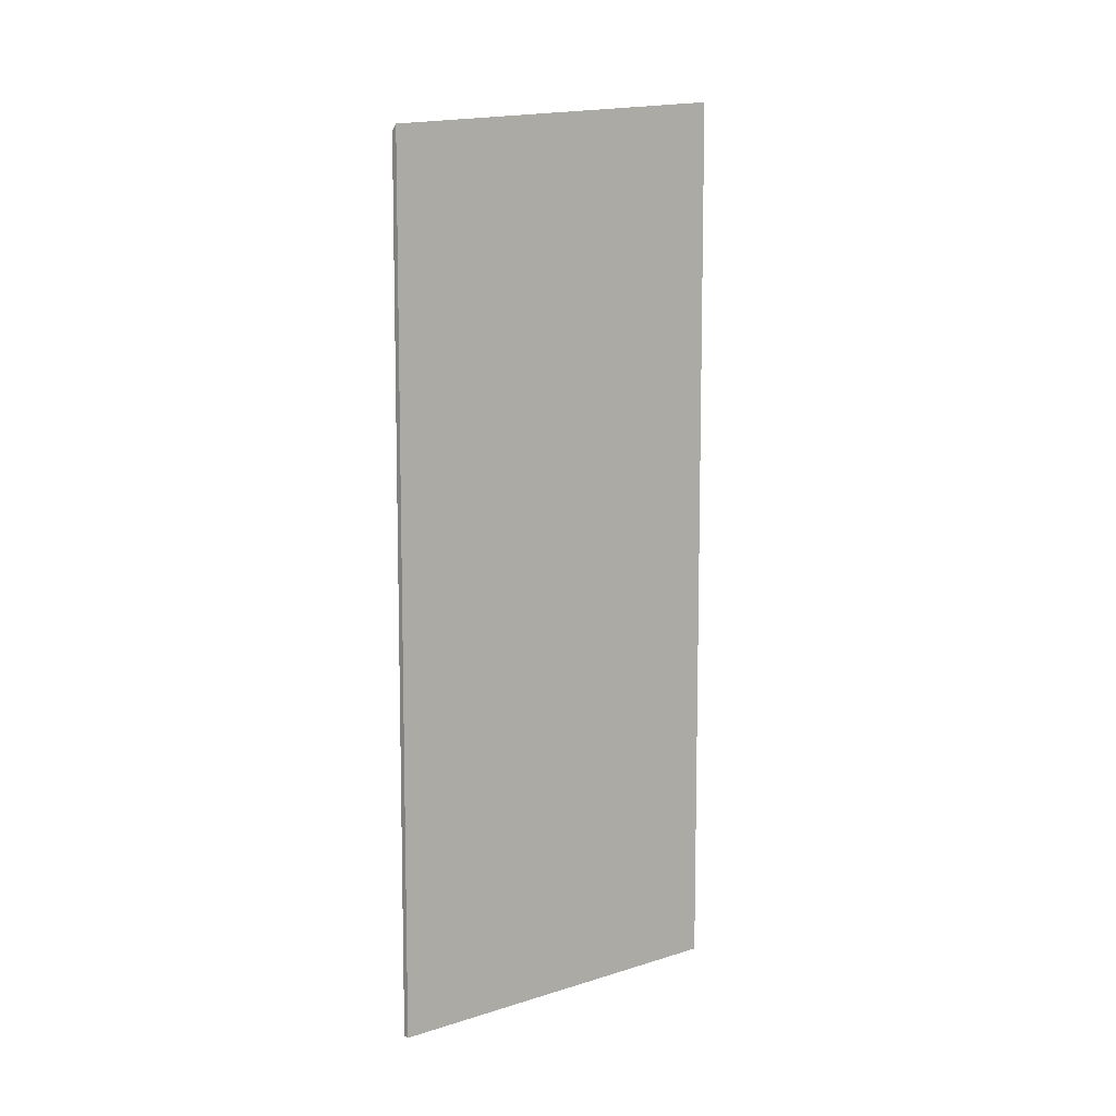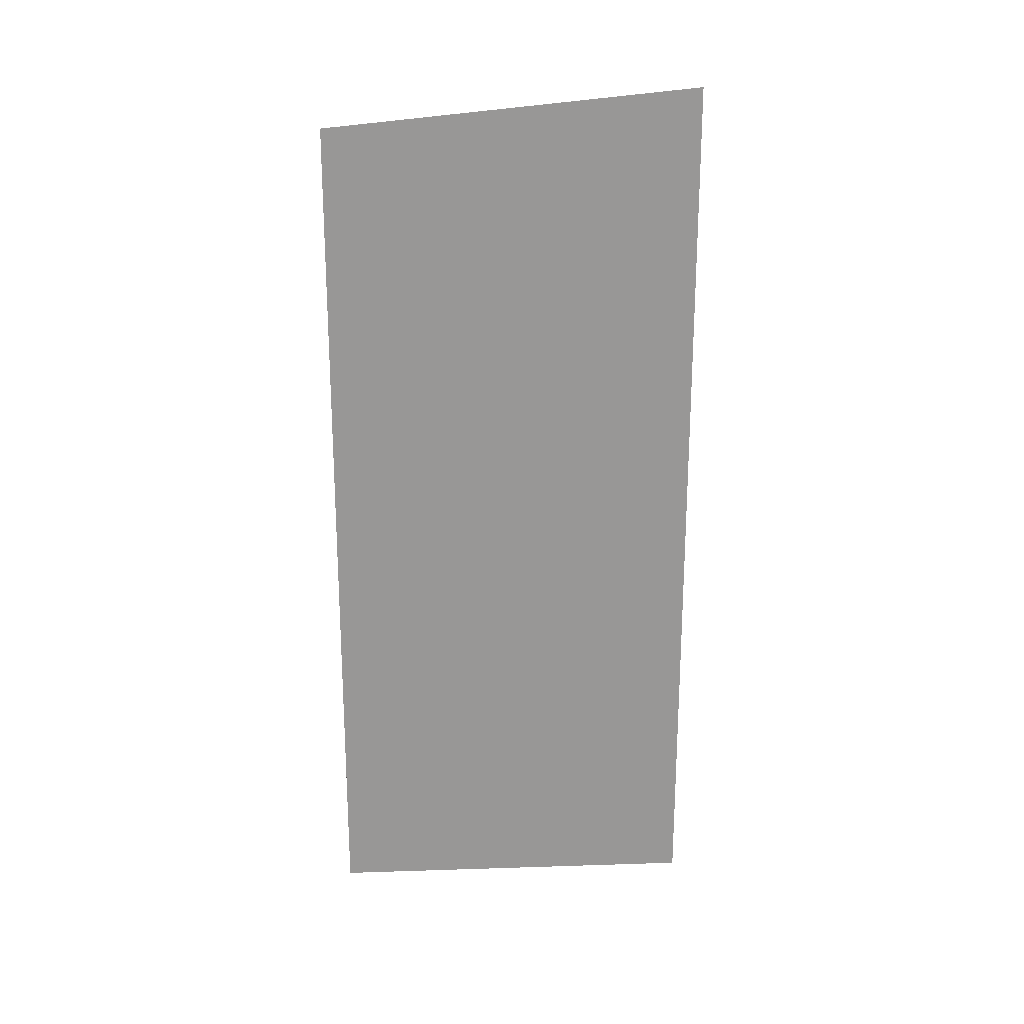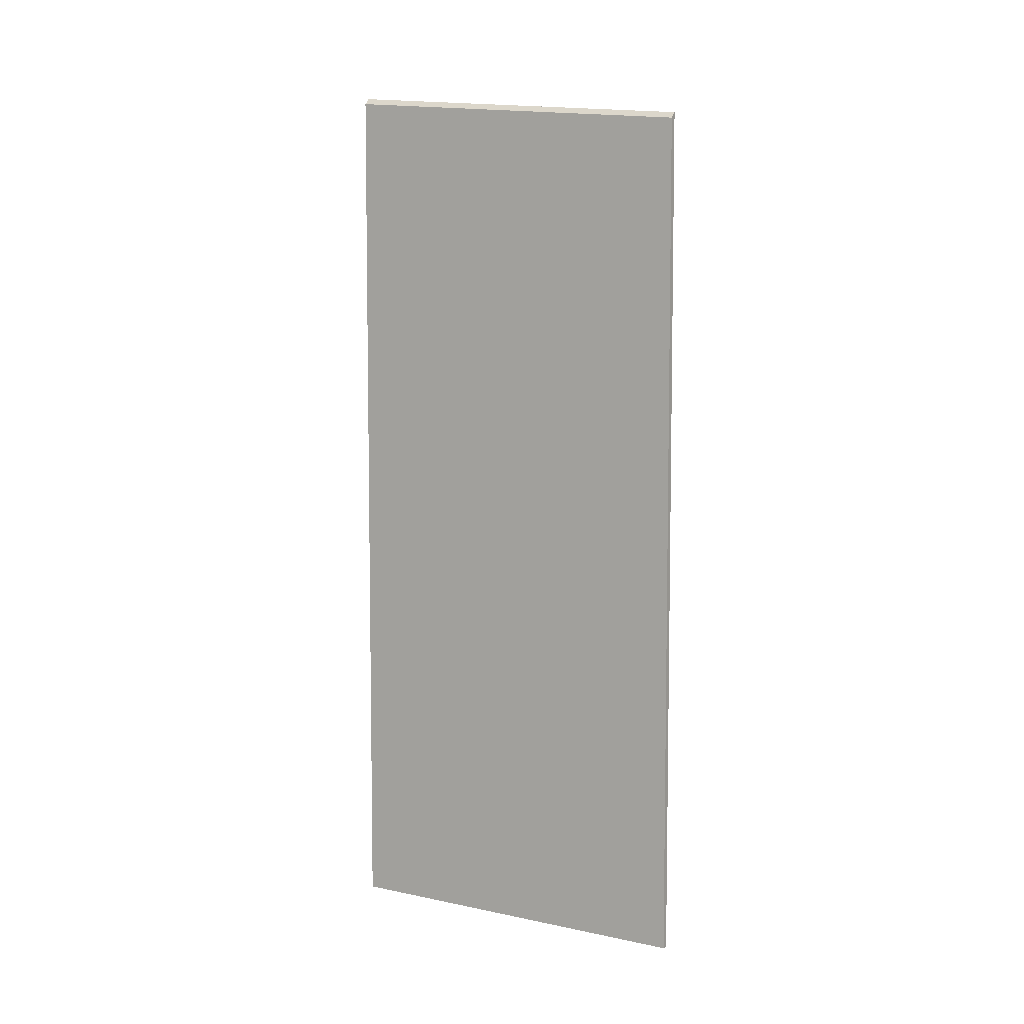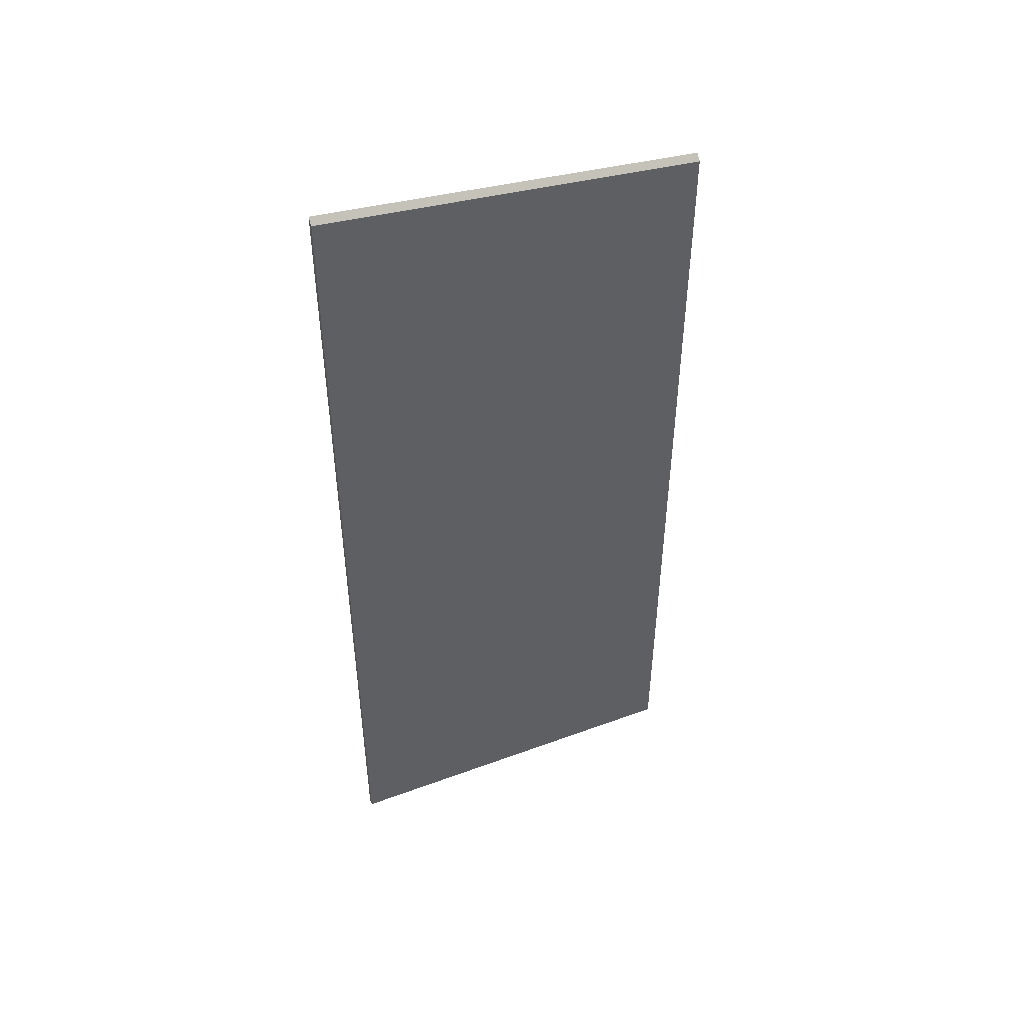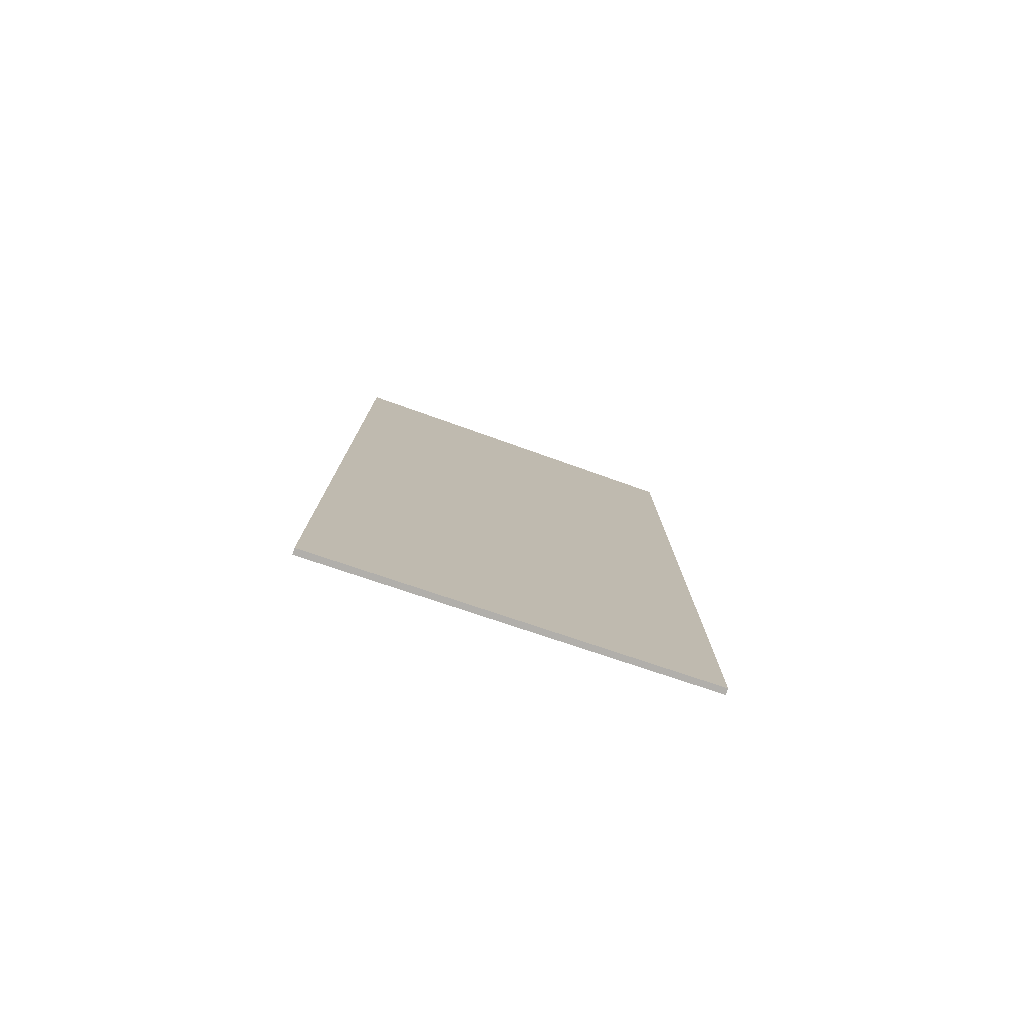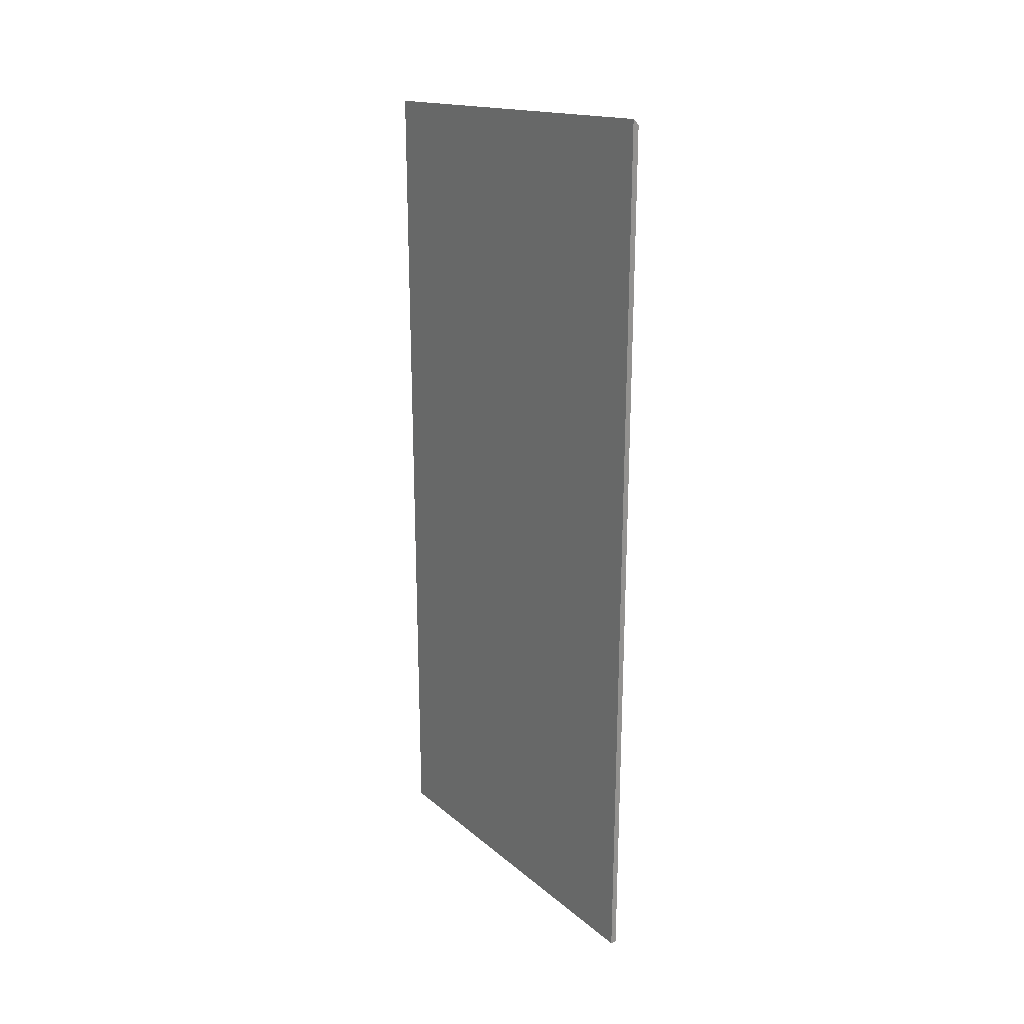
<metadata>
{"format":"obj","ext":"obj","renderer":"f3d","projection":"perspective","resolution":1024,"background":"white","views":[{"elev":9.1,"azim":73.6,"up":"+Y"},{"elev":22.0,"azim":109.6,"up":"+Y"},{"elev":6.4,"azim":-35.2,"up":"+Y"},{"elev":47.0,"azim":-89.8,"up":"+Y"},{"elev":-78.3,"azim":-85.7,"up":"+Y"},{"elev":23.1,"azim":166.7,"up":"+Y"}]}
</metadata>
<code>
v 0.9514 0.01946 1.285
v 0.9514 -0.1198 1.285
v 0.9506 -0.1198 1.285
v 0.9506 0.01852 1.285
v 0.9514 -0.1198 1.285
v 0.9742 -0.1198 1.339
v 0.9733 -0.1198 1.339
v 0.9506 -0.1198 1.285
v 0.9733 0.01281 1.339
v 0.9506 0.01852 1.285
v 0.9506 -0.1198 1.285
v 0.9733 -0.1198 1.339
v 0.9733 0.01281 1.339
v 0.9742 0.01373 1.339
v 0.9514 0.01946 1.285
v 0.9506 0.01852 1.285
v 0.9742 0.01373 1.339
v 0.9742 -0.1198 1.339
v 0.9514 -0.1198 1.285
v 0.9514 0.01946 1.285
v 0.9742 -0.1198 1.339
v 0.9742 0.01373 1.339
v 0.9733 0.01281 1.339
v 0.9733 -0.1198 1.339
f 1 2 3
f 1 3 4
f 5 6 7
f 5 7 8
f 9 10 11
f 9 11 12
f 13 14 15
f 13 15 16
f 17 18 19
f 17 19 20
f 21 22 23
f 21 23 24

</code>
